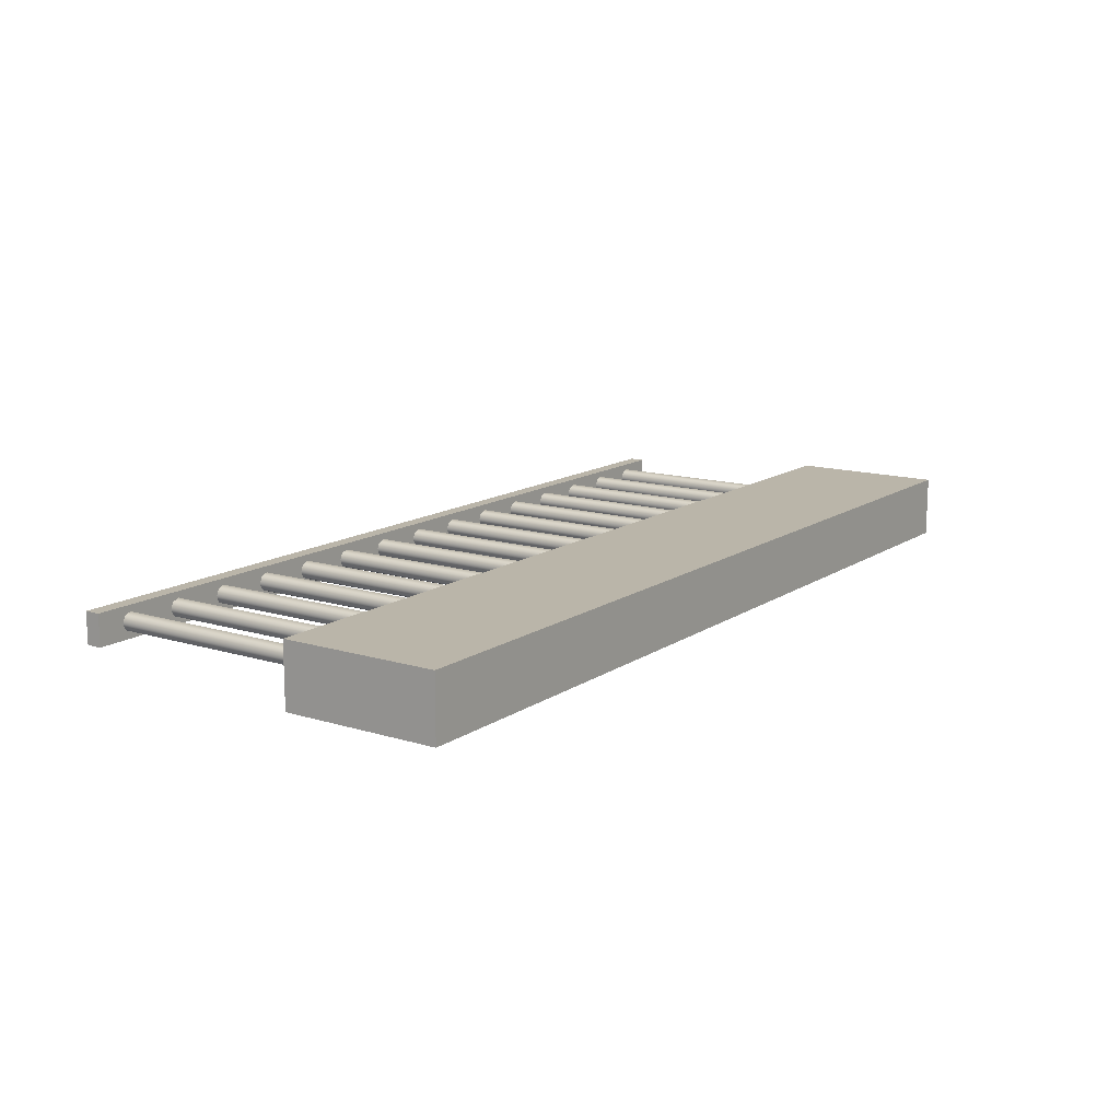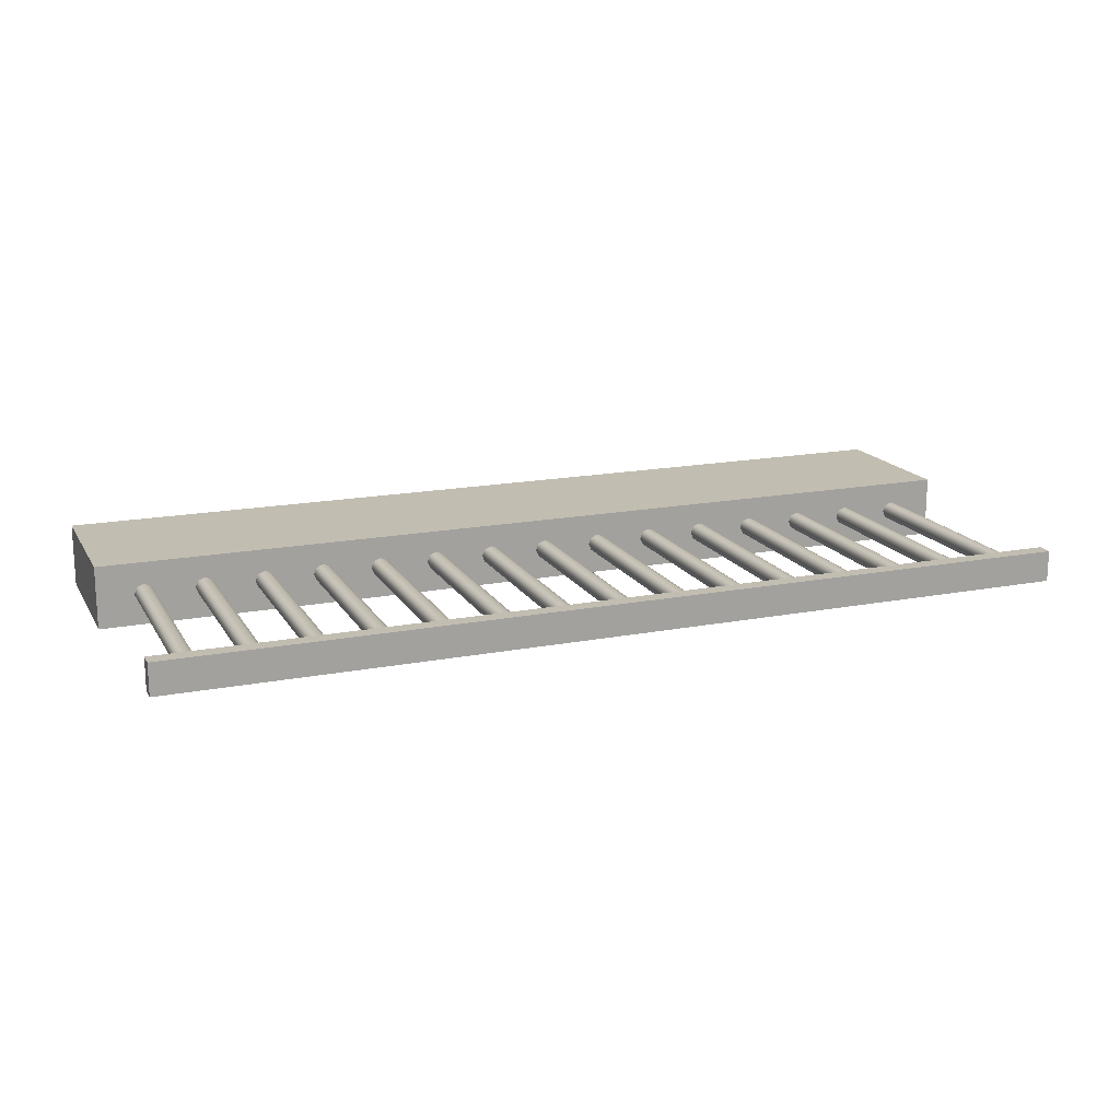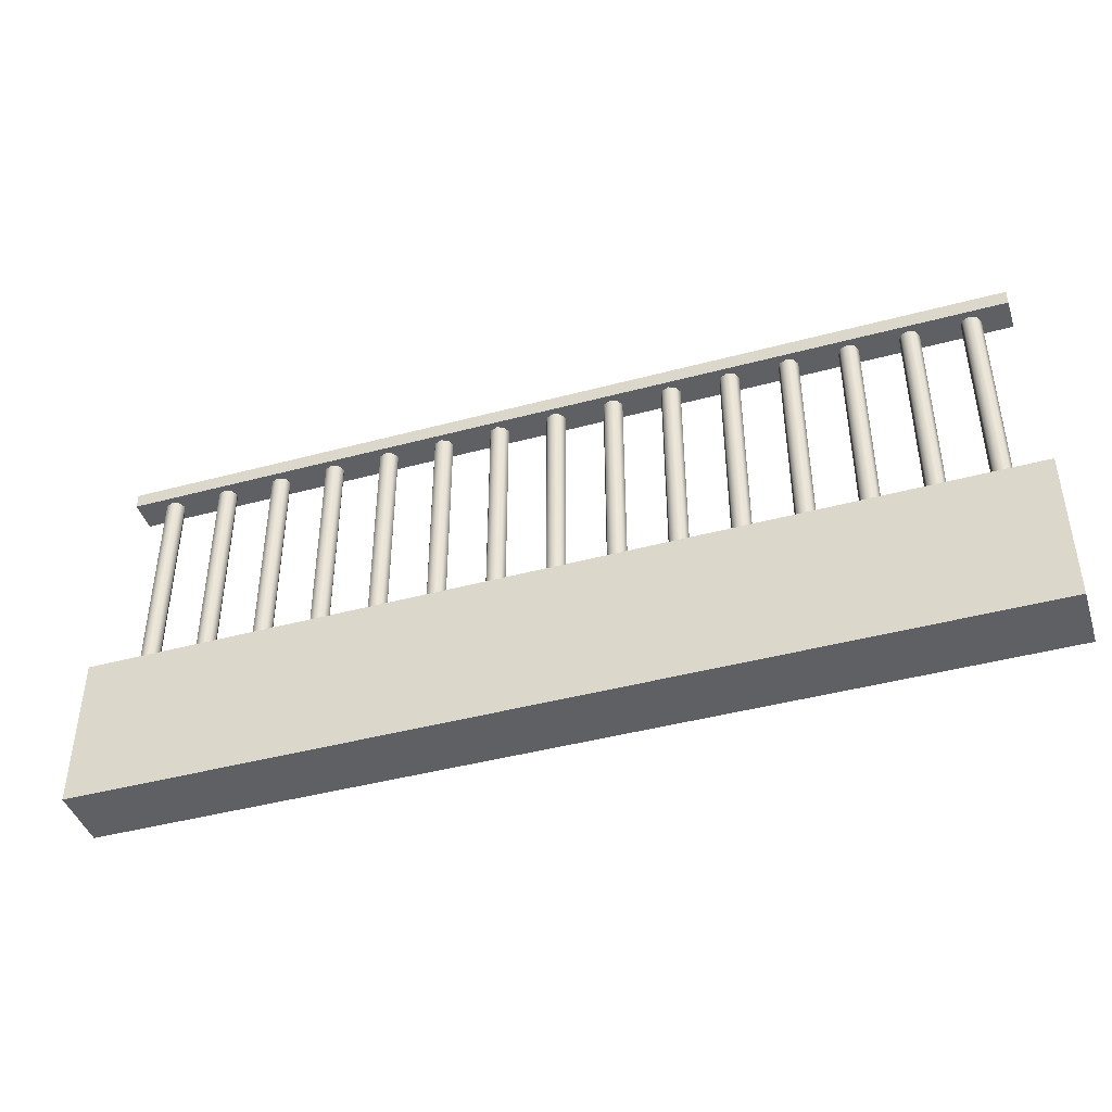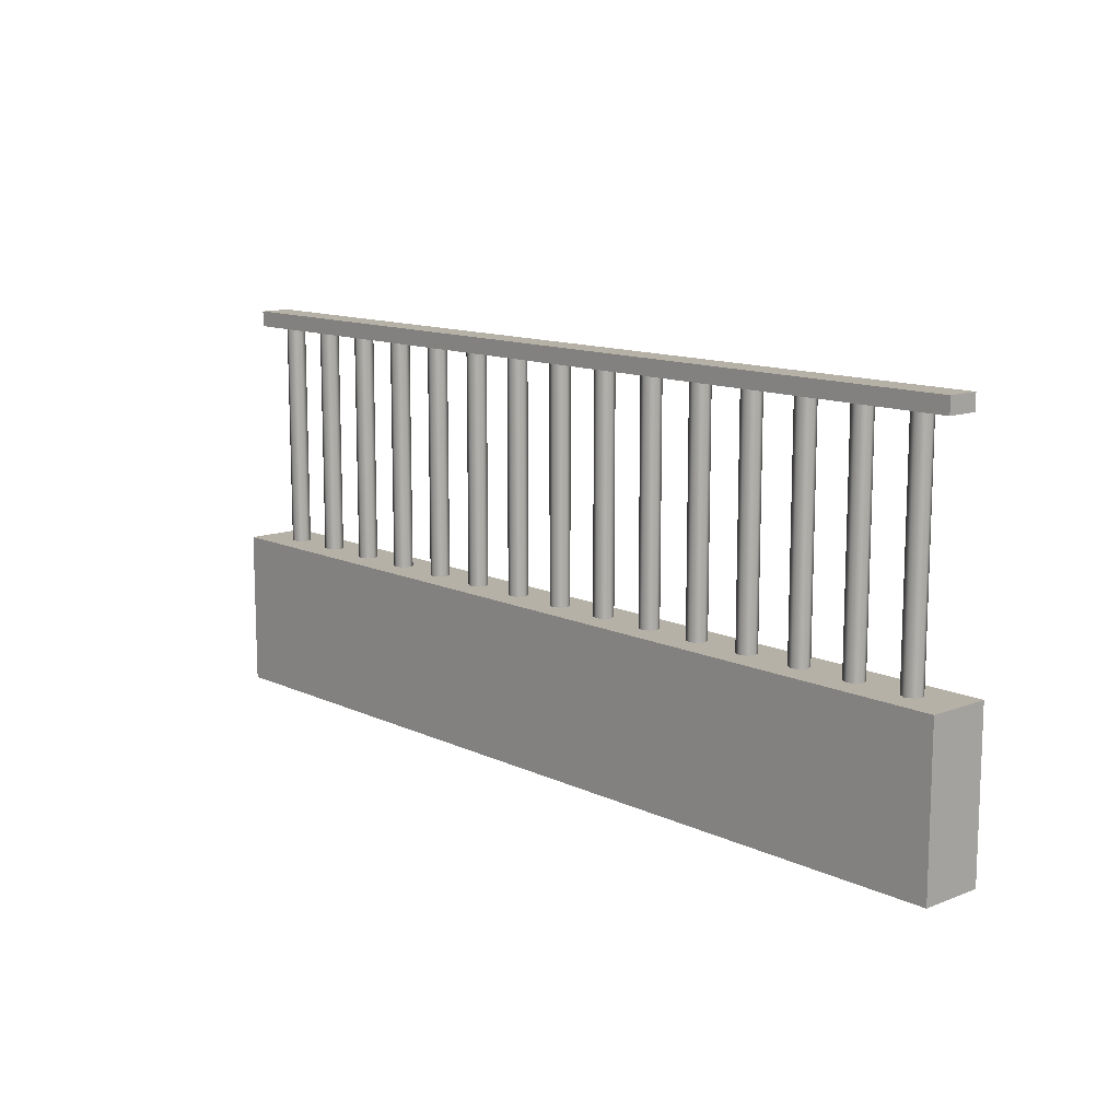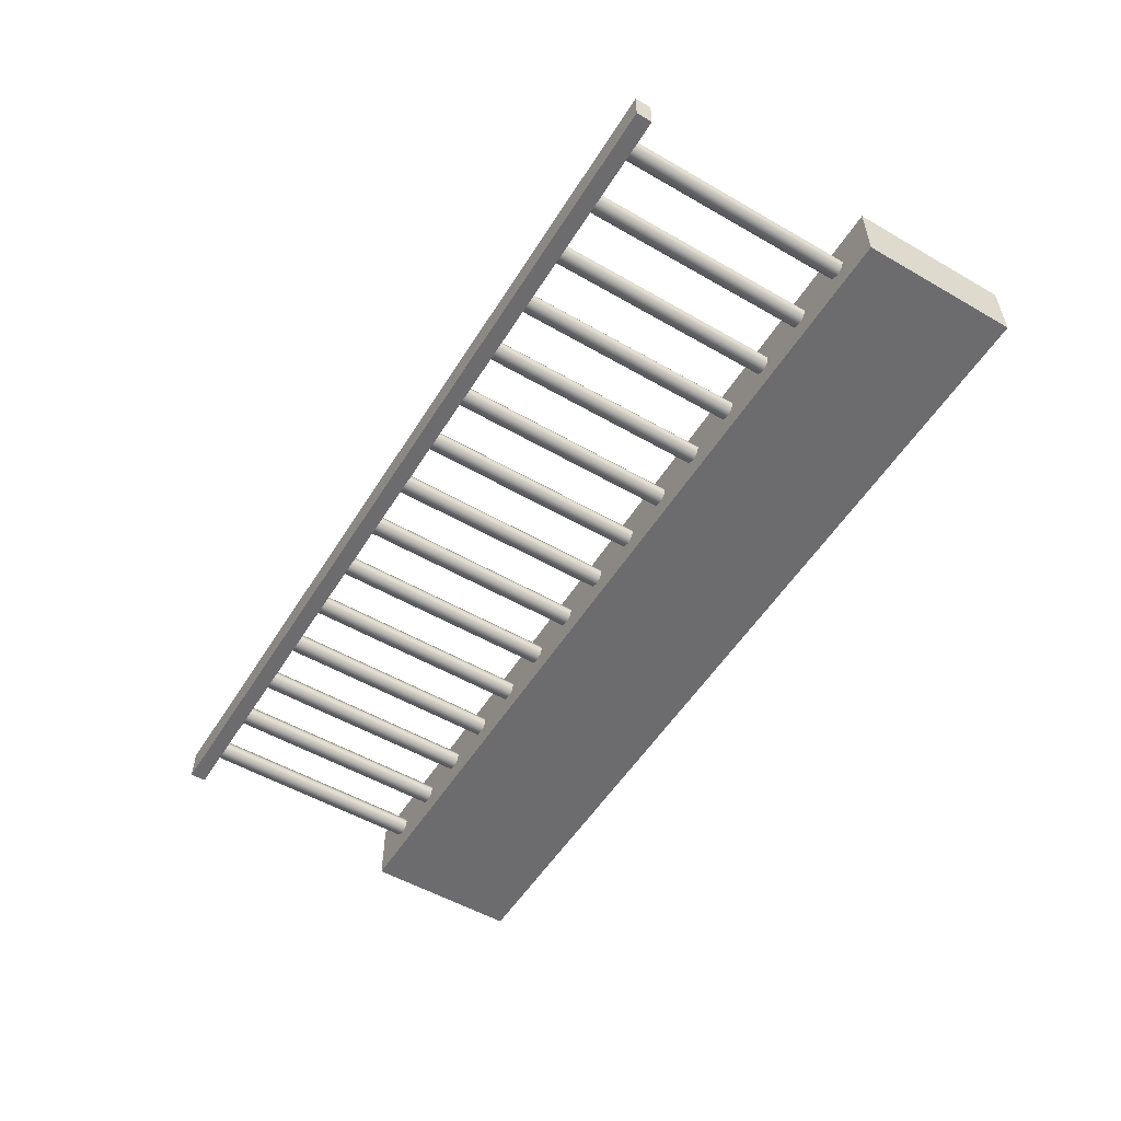
<metadata>
{"format":"obj","ext":"obj","renderer":"f3d","projection":"perspective","resolution":1024,"background":"white","views":[{"elev":13.5,"azim":-55.5,"up":"+Z"},{"elev":16.8,"azim":158.6,"up":"+Z"},{"elev":-43.0,"azim":17.7,"up":"+Y"},{"elev":12.1,"azim":-132.1,"up":"+Y"},{"elev":-53.8,"azim":-121.5,"up":"+Z"}]}
</metadata>
<code>
o Cube.2664_Cube.058
v -0.138 0.6938 3.433
v -0.138 0.6953 3.433
v -0.138 0.6938 3.431
v -0.138 0.6953 3.431
v -0.05134 0.6938 3.433
v -0.05134 0.6953 3.433
v -0.05134 0.6938 3.431
v -0.05134 0.6953 3.431
f 2 3 1
f 4 7 3
f 8 5 7
f 6 1 5
f 7 1 3
f 4 6 8
f 2 4 3
f 4 8 7
f 8 6 5
f 6 2 1
f 7 5 1
f 4 2 6
o Cylinder
v -0.05496 0.6623 3.431
v -0.05496 0.6938 3.431
v -0.05429 0.6623 3.431
v -0.05429 0.6938 3.431
v -0.05401 0.6623 3.432
v -0.05401 0.6938 3.432
v -0.05429 0.6623 3.433
v -0.05429 0.6938 3.433
v -0.05496 0.6623 3.433
v -0.05496 0.6938 3.433
v -0.05563 0.6623 3.433
v -0.05563 0.6938 3.433
v -0.0559 0.6623 3.432
v -0.0559 0.6938 3.432
v -0.05563 0.6623 3.431
v -0.05563 0.6938 3.431
v -0.06063 0.6623 3.431
v -0.06063 0.6938 3.431
v -0.05996 0.6623 3.431
v -0.05996 0.6938 3.431
v -0.05968 0.6623 3.432
v -0.05968 0.6938 3.432
v -0.05996 0.6623 3.433
v -0.05996 0.6938 3.433
v -0.06063 0.6623 3.433
v -0.06063 0.6938 3.433
v -0.0613 0.6623 3.433
v -0.0613 0.6938 3.433
v -0.06157 0.6623 3.432
v -0.06157 0.6938 3.432
v -0.0613 0.6623 3.431
v -0.0613 0.6938 3.431
v -0.0663 0.6623 3.431
v -0.0663 0.6938 3.431
v -0.06563 0.6623 3.431
v -0.06563 0.6938 3.431
v -0.06535 0.6623 3.432
v -0.06535 0.6938 3.432
v -0.06563 0.6623 3.433
v -0.06563 0.6938 3.433
v -0.0663 0.6623 3.433
v -0.0663 0.6938 3.433
v -0.06697 0.6623 3.433
v -0.06697 0.6938 3.433
v -0.06724 0.6623 3.432
v -0.06724 0.6938 3.432
v -0.06697 0.6623 3.431
v -0.06697 0.6938 3.431
v -0.07197 0.6623 3.431
v -0.07197 0.6938 3.431
v -0.0713 0.6623 3.431
v -0.0713 0.6938 3.431
v -0.07102 0.6623 3.432
v -0.07102 0.6938 3.432
v -0.0713 0.6623 3.433
v -0.0713 0.6938 3.433
v -0.07197 0.6623 3.433
v -0.07197 0.6938 3.433
v -0.07264 0.6623 3.433
v -0.07264 0.6938 3.433
v -0.07291 0.6623 3.432
v -0.07291 0.6938 3.432
v -0.07264 0.6623 3.431
v -0.07264 0.6938 3.431
v -0.07764 0.6623 3.431
v -0.07764 0.6938 3.431
v -0.07697 0.6623 3.431
v -0.07697 0.6938 3.431
v -0.07669 0.6623 3.432
v -0.07669 0.6938 3.432
v -0.07697 0.6623 3.433
v -0.07697 0.6938 3.433
v -0.07764 0.6623 3.433
v -0.07764 0.6938 3.433
v -0.07831 0.6623 3.433
v -0.07831 0.6938 3.433
v -0.07858 0.6623 3.432
v -0.07858 0.6938 3.432
v -0.07831 0.6623 3.431
v -0.07831 0.6938 3.431
v -0.08331 0.6623 3.431
v -0.08331 0.6938 3.431
v -0.08264 0.6623 3.431
v -0.08264 0.6938 3.431
v -0.08236 0.6623 3.432
v -0.08236 0.6938 3.432
v -0.08264 0.6623 3.433
v -0.08264 0.6938 3.433
v -0.08331 0.6623 3.433
v -0.08331 0.6938 3.433
v -0.08398 0.6623 3.433
v -0.08398 0.6938 3.433
v -0.08425 0.6623 3.432
v -0.08425 0.6938 3.432
v -0.08398 0.6623 3.431
v -0.08398 0.6938 3.431
v -0.08898 0.6623 3.431
v -0.08898 0.6938 3.431
v -0.08831 0.6623 3.431
v -0.08831 0.6938 3.431
v -0.08803 0.6623 3.432
v -0.08803 0.6938 3.432
v -0.08831 0.6623 3.433
v -0.08831 0.6938 3.433
v -0.08898 0.6623 3.433
v -0.08898 0.6938 3.433
v -0.08965 0.6623 3.433
v -0.08965 0.6938 3.433
v -0.08992 0.6623 3.432
v -0.08992 0.6938 3.432
v -0.08965 0.6623 3.431
v -0.08965 0.6938 3.431
v -0.09465 0.6623 3.431
v -0.09465 0.6938 3.431
v -0.09398 0.6623 3.431
v -0.09398 0.6938 3.431
v -0.0937 0.6623 3.432
v -0.0937 0.6938 3.432
v -0.09398 0.6623 3.433
v -0.09398 0.6938 3.433
v -0.09465 0.6623 3.433
v -0.09465 0.6938 3.433
v -0.09532 0.6623 3.433
v -0.09532 0.6938 3.433
v -0.09559 0.6623 3.432
v -0.09559 0.6938 3.432
v -0.09532 0.6623 3.431
v -0.09532 0.6938 3.431
v -0.1003 0.6623 3.431
v -0.1003 0.6938 3.431
v -0.09965 0.6623 3.431
v -0.09965 0.6938 3.431
v -0.09937 0.6623 3.432
v -0.09937 0.6938 3.432
v -0.09965 0.6623 3.433
v -0.09965 0.6938 3.433
v -0.1003 0.6623 3.433
v -0.1003 0.6938 3.433
v -0.101 0.6623 3.433
v -0.101 0.6938 3.433
v -0.1013 0.6623 3.432
v -0.1013 0.6938 3.432
v -0.101 0.6623 3.431
v -0.101 0.6938 3.431
v -0.106 0.6623 3.431
v -0.106 0.6938 3.431
v -0.1053 0.6623 3.431
v -0.1053 0.6938 3.431
v -0.105 0.6623 3.432
v -0.105 0.6938 3.432
v -0.1053 0.6623 3.433
v -0.1053 0.6938 3.433
v -0.106 0.6623 3.433
v -0.106 0.6938 3.433
v -0.1067 0.6623 3.433
v -0.1067 0.6938 3.433
v -0.1069 0.6623 3.432
v -0.1069 0.6938 3.432
v -0.1067 0.6623 3.431
v -0.1067 0.6938 3.431
v -0.1117 0.6623 3.431
v -0.1117 0.6938 3.431
v -0.111 0.6623 3.431
v -0.111 0.6938 3.431
v -0.1107 0.6623 3.432
v -0.1107 0.6938 3.432
v -0.111 0.6623 3.433
v -0.111 0.6938 3.433
v -0.1117 0.6623 3.433
v -0.1117 0.6938 3.433
v -0.1123 0.6623 3.433
v -0.1123 0.6938 3.433
v -0.1126 0.6623 3.432
v -0.1126 0.6938 3.432
v -0.1123 0.6623 3.431
v -0.1123 0.6938 3.431
v -0.1173 0.6623 3.431
v -0.1173 0.6938 3.431
v -0.1167 0.6623 3.431
v -0.1167 0.6938 3.431
v -0.1164 0.6623 3.432
v -0.1164 0.6938 3.432
v -0.1167 0.6623 3.433
v -0.1167 0.6938 3.433
v -0.1173 0.6623 3.433
v -0.1173 0.6938 3.433
v -0.118 0.6623 3.433
v -0.118 0.6938 3.433
v -0.1183 0.6623 3.432
v -0.1183 0.6938 3.432
v -0.118 0.6623 3.431
v -0.118 0.6938 3.431
v -0.123 0.6623 3.431
v -0.123 0.6938 3.431
v -0.1223 0.6623 3.431
v -0.1223 0.6938 3.431
v -0.1221 0.6623 3.432
v -0.1221 0.6938 3.432
v -0.1223 0.6623 3.433
v -0.1223 0.6938 3.433
v -0.123 0.6623 3.433
v -0.123 0.6938 3.433
v -0.1237 0.6623 3.433
v -0.1237 0.6938 3.433
v -0.1239 0.6623 3.432
v -0.1239 0.6938 3.432
v -0.1237 0.6623 3.431
v -0.1237 0.6938 3.431
v -0.1287 0.6623 3.431
v -0.1287 0.6938 3.431
v -0.128 0.6623 3.431
v -0.128 0.6938 3.431
v -0.1277 0.6623 3.432
v -0.1277 0.6938 3.432
v -0.128 0.6623 3.433
v -0.128 0.6938 3.433
v -0.1287 0.6623 3.433
v -0.1287 0.6938 3.433
v -0.1293 0.6623 3.433
v -0.1293 0.6938 3.433
v -0.1296 0.6623 3.432
v -0.1296 0.6938 3.432
v -0.1293 0.6623 3.431
v -0.1293 0.6938 3.431
v -0.1343 0.6623 3.431
v -0.1343 0.6938 3.431
v -0.1337 0.6623 3.431
v -0.1337 0.6938 3.431
v -0.1334 0.6623 3.432
v -0.1334 0.6938 3.432
v -0.1337 0.6623 3.433
v -0.1337 0.6938 3.433
v -0.1343 0.6623 3.433
v -0.1343 0.6938 3.433
v -0.135 0.6623 3.433
v -0.135 0.6938 3.433
v -0.1353 0.6623 3.432
v -0.1353 0.6938 3.432
v -0.135 0.6623 3.431
v -0.135 0.6938 3.431
f 10 11 9
f 12 13 11
f 14 15 13
f 16 17 15
f 18 19 17
f 20 21 19
f 10 22 18
f 22 23 21
f 24 9 23
f 15 19 23
f 26 27 25
f 28 29 27
f 30 31 29
f 32 33 31
f 34 35 33
f 36 37 35
f 26 38 34
f 38 39 37
f 40 25 39
f 31 35 39
f 42 43 41
f 44 45 43
f 46 47 45
f 48 49 47
f 50 51 49
f 52 53 51
f 42 54 50
f 54 55 53
f 56 41 55
f 47 51 55
f 58 59 57
f 60 61 59
f 62 63 61
f 64 65 63
f 66 67 65
f 68 69 67
f 62 58 70
f 70 71 69
f 72 57 71
f 63 67 71
f 74 75 73
f 76 77 75
f 78 79 77
f 80 81 79
f 82 83 81
f 84 85 83
f 80 78 86
f 86 87 85
f 88 73 87
f 79 83 87
f 90 91 89
f 92 93 91
f 94 95 93
f 96 97 95
f 98 99 97
f 100 101 99
f 94 90 102
f 102 103 101
f 104 89 103
f 95 99 103
f 106 107 105
f 108 109 107
f 110 111 109
f 112 113 111
f 114 115 113
f 116 117 115
f 114 112 110
f 118 119 117
f 120 105 119
f 107 111 115
f 122 123 121
f 124 125 123
f 126 127 125
f 128 129 127
f 130 131 129
f 132 133 131
f 128 126 134
f 134 135 133
f 136 121 135
f 133 135 127
f 138 139 137
f 140 141 139
f 142 143 141
f 144 145 143
f 146 147 145
f 148 149 147
f 144 142 150
f 150 151 149
f 152 137 151
f 149 151 143
f 154 155 153
f 156 157 155
f 158 159 157
f 160 161 159
f 162 163 161
f 164 165 163
f 160 158 166
f 166 167 165
f 168 153 167
f 165 167 159
f 170 171 169
f 172 173 171
f 174 175 173
f 176 177 175
f 178 179 177
f 180 181 179
f 176 174 182
f 182 183 181
f 184 169 183
f 181 183 175
f 186 187 185
f 188 189 187
f 190 191 189
f 192 193 191
f 194 195 193
f 196 197 195
f 192 190 198
f 198 199 197
f 200 185 199
f 197 199 191
f 202 203 201
f 204 205 203
f 206 207 205
f 208 209 207
f 210 211 209
f 212 213 211
f 208 206 214
f 214 215 213
f 216 201 215
f 215 203 207
f 218 219 217
f 220 221 219
f 222 223 221
f 224 225 223
f 226 227 225
f 228 229 227
f 230 226 222
f 230 231 229
f 232 217 231
f 229 231 223
f 234 235 233
f 236 237 235
f 238 239 237
f 240 241 239
f 242 243 241
f 244 245 243
f 240 238 246
f 246 247 245
f 248 233 247
f 247 235 239
f 10 12 11
f 12 14 13
f 14 16 15
f 16 18 17
f 18 20 19
f 20 22 21
f 14 12 10
f 10 24 22
f 22 20 18
f 18 16 14
f 14 10 18
f 22 24 23
f 24 10 9
f 23 9 11
f 11 13 15
f 15 17 19
f 19 21 23
f 23 11 15
f 26 28 27
f 28 30 29
f 30 32 31
f 32 34 33
f 34 36 35
f 36 38 37
f 30 28 26
f 26 40 38
f 38 36 34
f 34 32 30
f 30 26 34
f 38 40 39
f 40 26 25
f 39 25 27
f 27 29 31
f 31 33 35
f 35 37 39
f 39 27 31
f 42 44 43
f 44 46 45
f 46 48 47
f 48 50 49
f 50 52 51
f 52 54 53
f 46 44 42
f 42 56 54
f 54 52 50
f 50 48 46
f 46 42 50
f 54 56 55
f 56 42 41
f 55 41 43
f 43 45 47
f 47 49 51
f 51 53 55
f 55 43 47
f 58 60 59
f 60 62 61
f 62 64 63
f 64 66 65
f 66 68 67
f 68 70 69
f 62 60 58
f 58 72 70
f 70 68 66
f 66 64 70
f 64 62 70
f 70 72 71
f 72 58 57
f 71 57 59
f 59 61 63
f 63 65 67
f 67 69 71
f 71 59 63
f 74 76 75
f 76 78 77
f 78 80 79
f 80 82 81
f 82 84 83
f 84 86 85
f 78 76 74
f 74 88 78
f 88 86 78
f 86 84 82
f 82 80 86
f 86 88 87
f 88 74 73
f 87 73 75
f 75 77 79
f 79 81 83
f 83 85 87
f 87 75 79
f 90 92 91
f 92 94 93
f 94 96 95
f 96 98 97
f 98 100 99
f 100 102 101
f 94 92 90
f 90 104 102
f 102 100 98
f 98 96 102
f 96 94 102
f 102 104 103
f 104 90 89
f 103 89 91
f 91 93 95
f 95 97 99
f 99 101 103
f 103 91 95
f 106 108 107
f 108 110 109
f 110 112 111
f 112 114 113
f 114 116 115
f 116 118 117
f 110 108 106
f 106 120 110
f 120 118 110
f 118 116 110
f 116 114 110
f 118 120 119
f 120 106 105
f 119 105 107
f 107 109 111
f 111 113 115
f 115 117 119
f 119 107 115
f 122 124 123
f 124 126 125
f 126 128 127
f 128 130 129
f 130 132 131
f 132 134 133
f 126 124 134
f 124 122 134
f 122 136 134
f 134 132 130
f 130 128 134
f 134 136 135
f 136 122 121
f 135 121 127
f 121 123 127
f 123 125 127
f 127 129 131
f 131 133 127
f 138 140 139
f 140 142 141
f 142 144 143
f 144 146 145
f 146 148 147
f 148 150 149
f 142 140 150
f 140 138 150
f 138 152 150
f 150 148 146
f 146 144 150
f 150 152 151
f 152 138 137
f 151 137 143
f 137 139 143
f 139 141 143
f 143 145 147
f 147 149 143
f 154 156 155
f 156 158 157
f 158 160 159
f 160 162 161
f 162 164 163
f 164 166 165
f 158 156 166
f 156 154 166
f 154 168 166
f 166 164 162
f 162 160 166
f 166 168 167
f 168 154 153
f 167 153 159
f 153 155 159
f 155 157 159
f 159 161 163
f 163 165 159
f 170 172 171
f 172 174 173
f 174 176 175
f 176 178 177
f 178 180 179
f 180 182 181
f 174 172 182
f 172 170 182
f 170 184 182
f 182 180 178
f 178 176 182
f 182 184 183
f 184 170 169
f 183 169 175
f 169 171 175
f 171 173 175
f 175 177 179
f 179 181 175
f 186 188 187
f 188 190 189
f 190 192 191
f 192 194 193
f 194 196 195
f 196 198 197
f 190 188 198
f 188 186 198
f 186 200 198
f 198 196 194
f 194 192 198
f 198 200 199
f 200 186 185
f 199 185 191
f 185 187 191
f 187 189 191
f 191 193 195
f 195 197 191
f 202 204 203
f 204 206 205
f 206 208 207
f 208 210 209
f 210 212 211
f 212 214 213
f 206 204 214
f 204 202 214
f 202 216 214
f 214 212 210
f 210 208 214
f 214 216 215
f 216 202 201
f 215 201 203
f 203 205 207
f 207 209 211
f 211 213 207
f 213 215 207
f 218 220 219
f 220 222 221
f 222 224 223
f 224 226 225
f 226 228 227
f 228 230 229
f 222 220 218
f 218 232 230
f 230 228 226
f 226 224 222
f 222 218 230
f 230 232 231
f 232 218 217
f 231 217 219
f 219 221 231
f 221 223 231
f 223 225 227
f 227 229 223
f 234 236 235
f 236 238 237
f 238 240 239
f 240 242 241
f 242 244 243
f 244 246 245
f 238 236 246
f 236 234 246
f 234 248 246
f 246 244 242
f 242 240 246
f 246 248 247
f 248 234 233
f 247 233 235
f 235 237 239
f 239 241 243
f 243 245 239
f 245 247 239
o Cube
v -0.1387 0.657 3.435
v -0.1387 0.672 3.435
v -0.1387 0.657 3.429
v -0.1387 0.672 3.429
v -0.05055 0.657 3.435
v -0.05055 0.672 3.435
v -0.05055 0.657 3.429
v -0.05055 0.672 3.429
f 250 251 249
f 252 255 251
f 256 253 255
f 254 249 253
f 255 249 251
f 252 254 256
f 250 252 251
f 252 256 255
f 256 254 253
f 254 250 249
f 255 253 249
f 252 250 254

</code>
